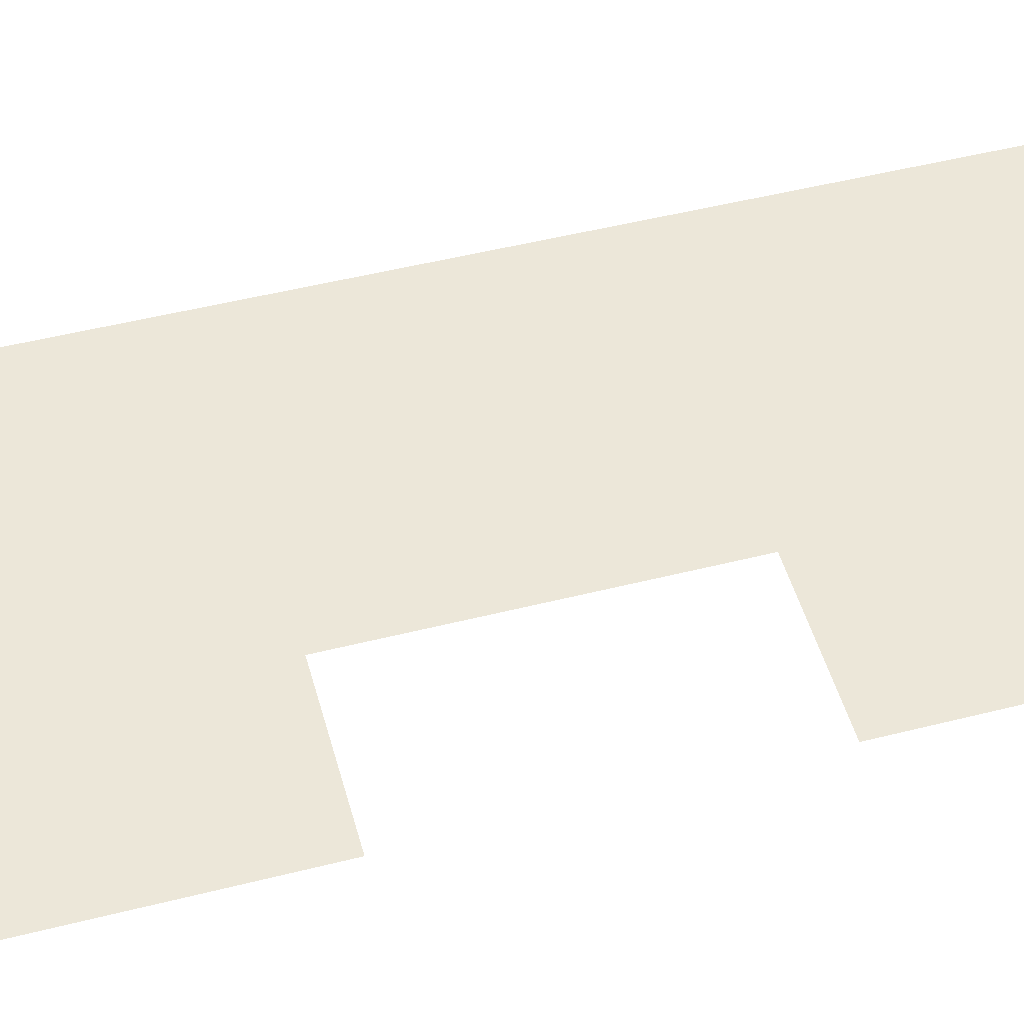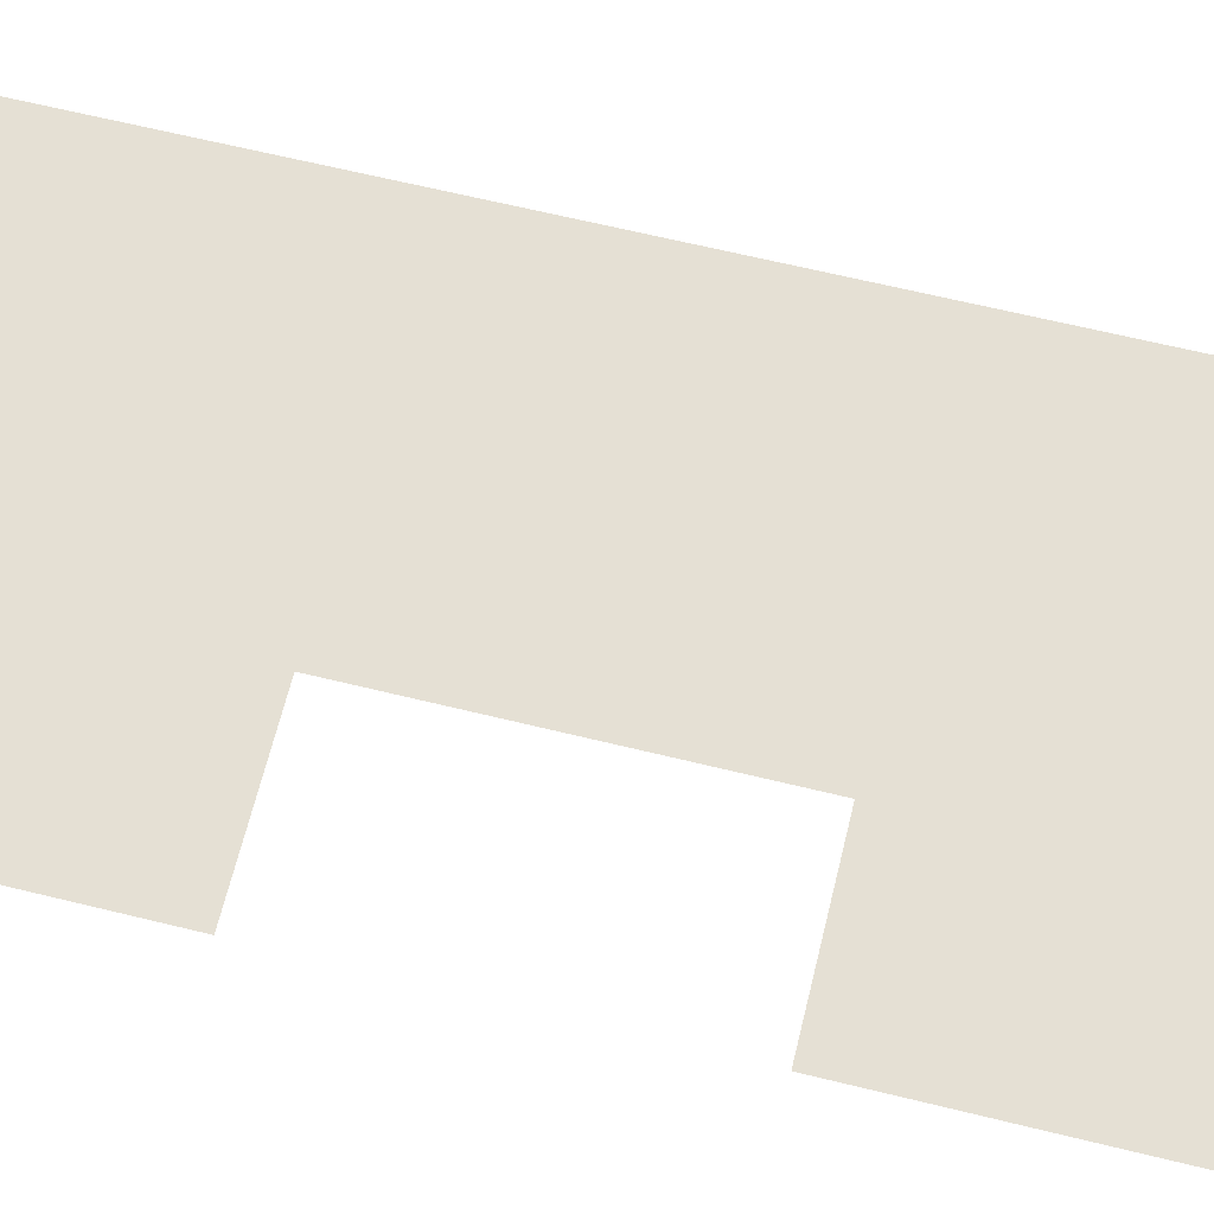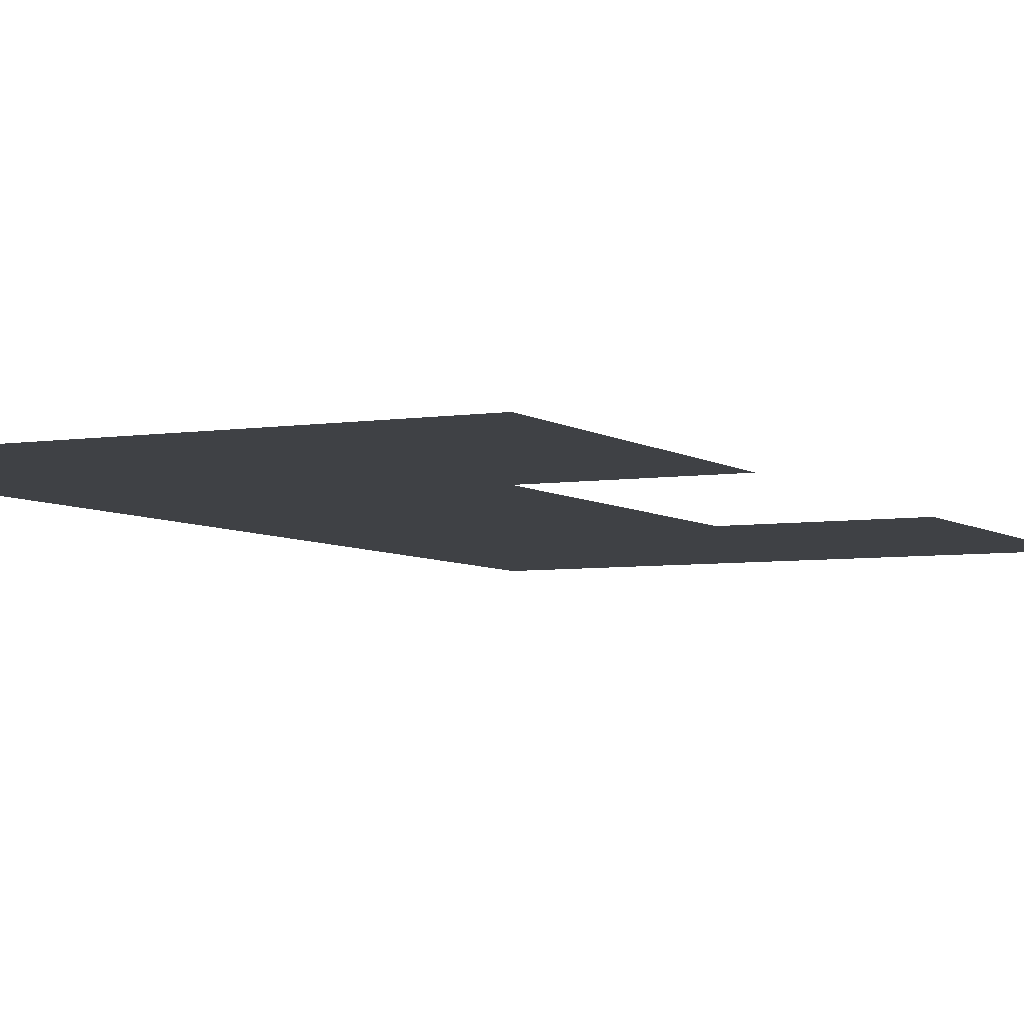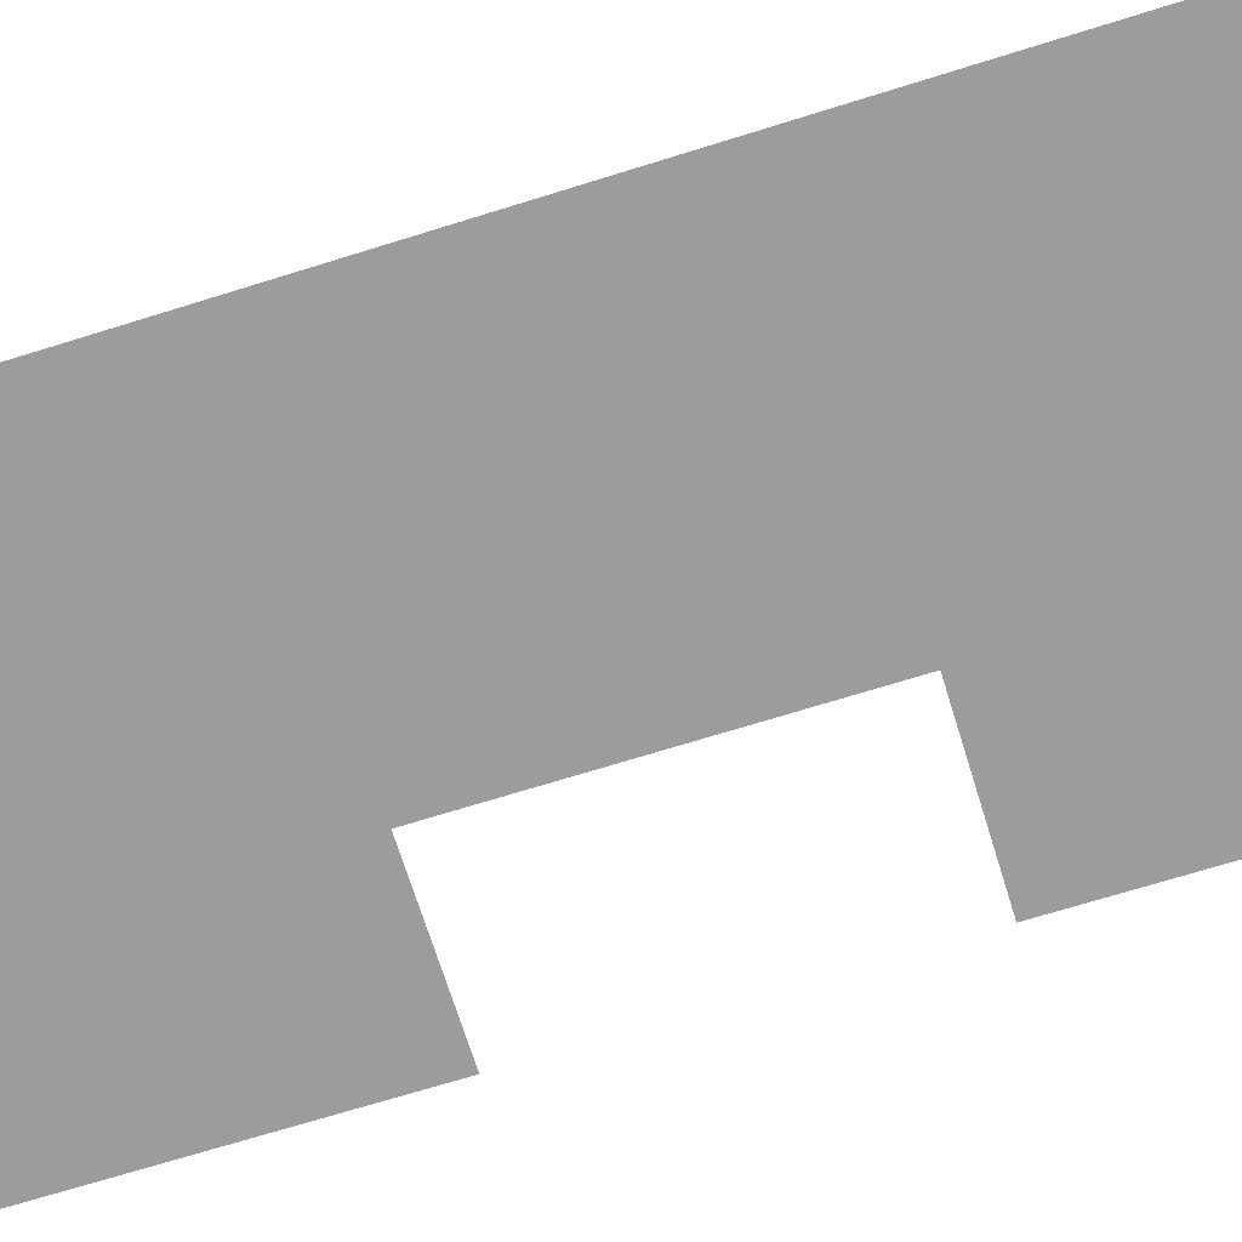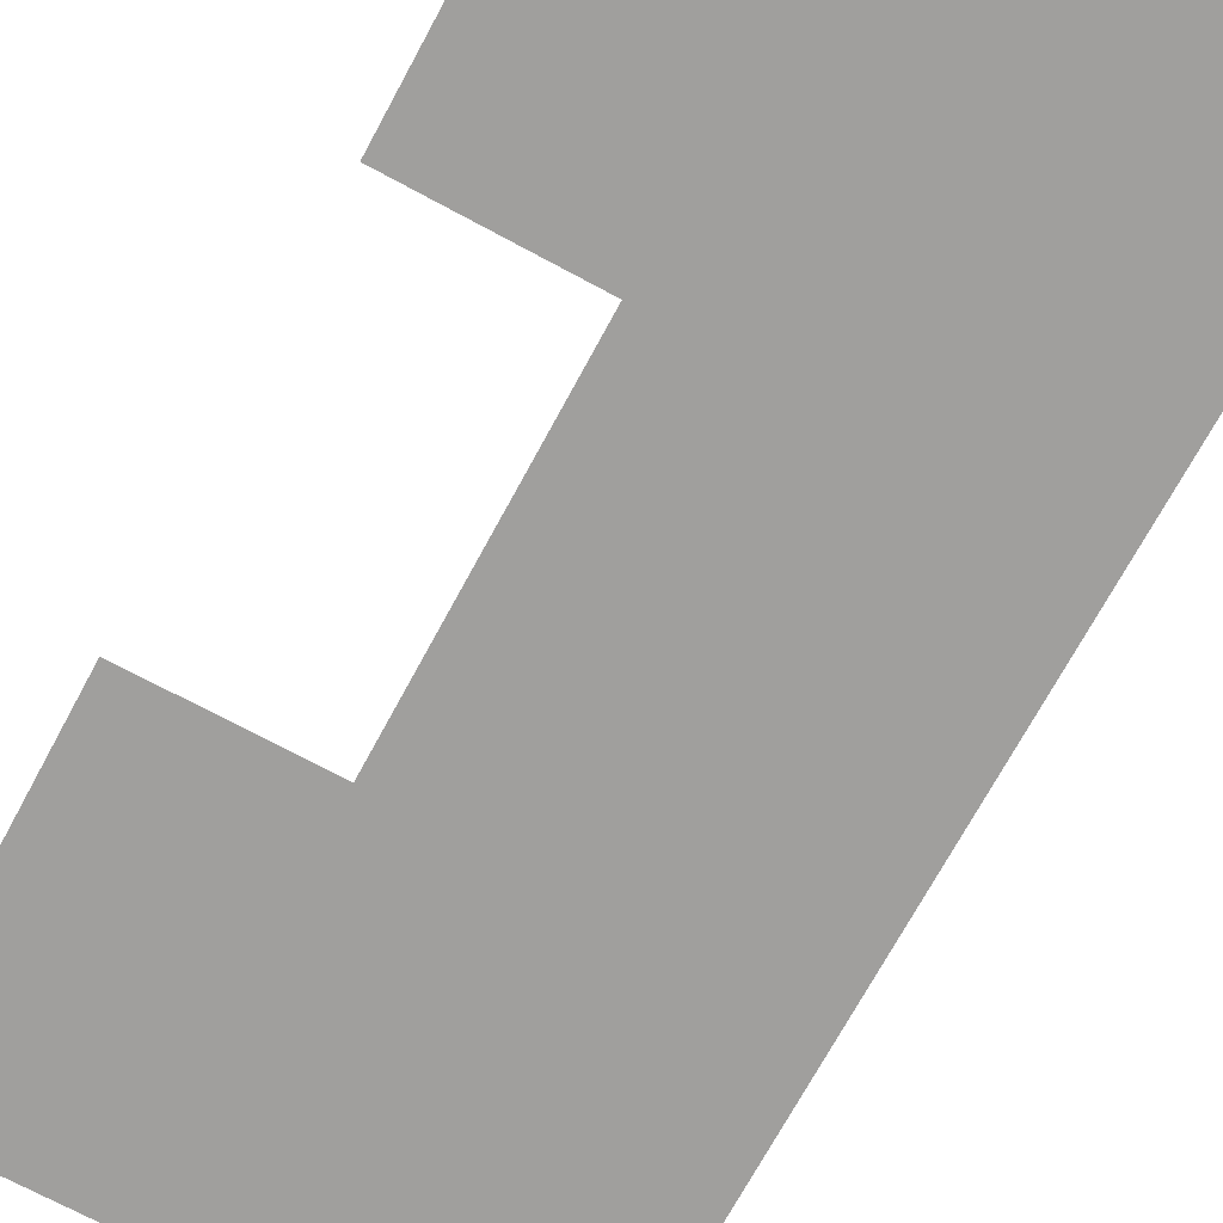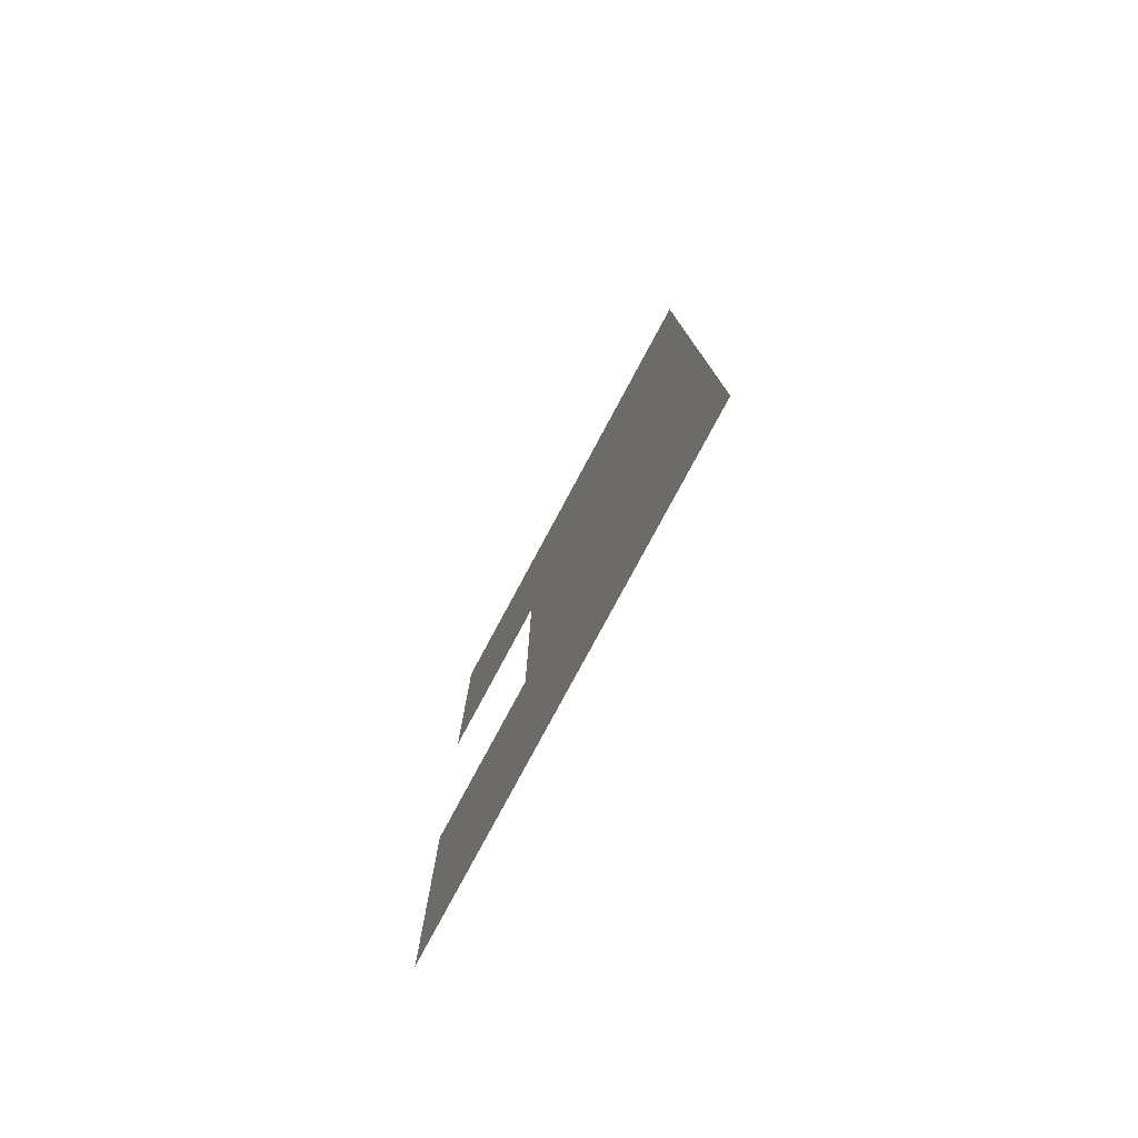
<metadata>
{"format":"obj","ext":"obj","renderer":"f3d","projection":"perspective","resolution":1024,"background":"white","views":[{"elev":50.1,"azim":74.5,"up":"+Z"},{"elev":65.7,"azim":103.8,"up":"+Z"},{"elev":-5.3,"azim":26.6,"up":"+Z"},{"elev":-70.3,"azim":-72.7,"up":"+Z"},{"elev":-71.3,"azim":151.6,"up":"+Z"},{"elev":-79.7,"azim":-118.3,"up":"+Y"}]}
</metadata>
<code>
v 0 -11 0
v -1 -11 0
v -1 -10 0
v 0 -10 0
v -1 -11 0
v -2 -11 0
v -2 -10 0
v -1 -10 0
v -2 -11 0
v -3 -11 0
v -3 -10 0
v -2 -10 0
v 0 -12 0
v -1 -12 0
v -1 -11 0
v 0 -11 0
v -1 -12 0
v -2 -12 0
v -2 -11 0
v -1 -11 0
v -2 -12 0
v -3 -12 0
v -3 -11 0
v -2 -11 0
v -1 -13 0
v -2 -13 0
v -2 -12 0
v -1 -12 0
v -2 -13 0
v -3 -13 0
v -3 -12 0
v -2 -12 0
v -1 -14 0
v -2 -14 0
v -2 -13 0
v -1 -13 0
v -2 -14 0
v -3 -14 0
v -3 -13 0
v -2 -13 0
v 0 -15 0
v -1 -15 0
v -1 -14 0
v 0 -14 0
v -1 -15 0
v -2 -15 0
v -2 -14 0
v -1 -14 0
v -2 -15 0
v -3 -15 0
v -3 -14 0
v -2 -14 0
v 0 -16 0
v -1 -16 0
v -1 -15 0
v 0 -15 0
v -1 -16 0
v -2 -16 0
v -2 -15 0
v -1 -15 0
v -2 -16 0
v -3 -16 0
v -3 -15 0
v -2 -15 0
g World_mesh_0031
f 1 2 3 4
f 5 6 7 8
f 9 10 11 12
f 13 14 15 16
f 17 18 19 20
f 21 22 23 24
f 25 26 27 28
f 29 30 31 32
f 33 34 35 36
f 37 38 39 40
f 41 42 43 44
f 45 46 47 48
f 49 50 51 52
f 53 54 55 56
f 57 58 59 60
f 61 62 63 64

</code>
